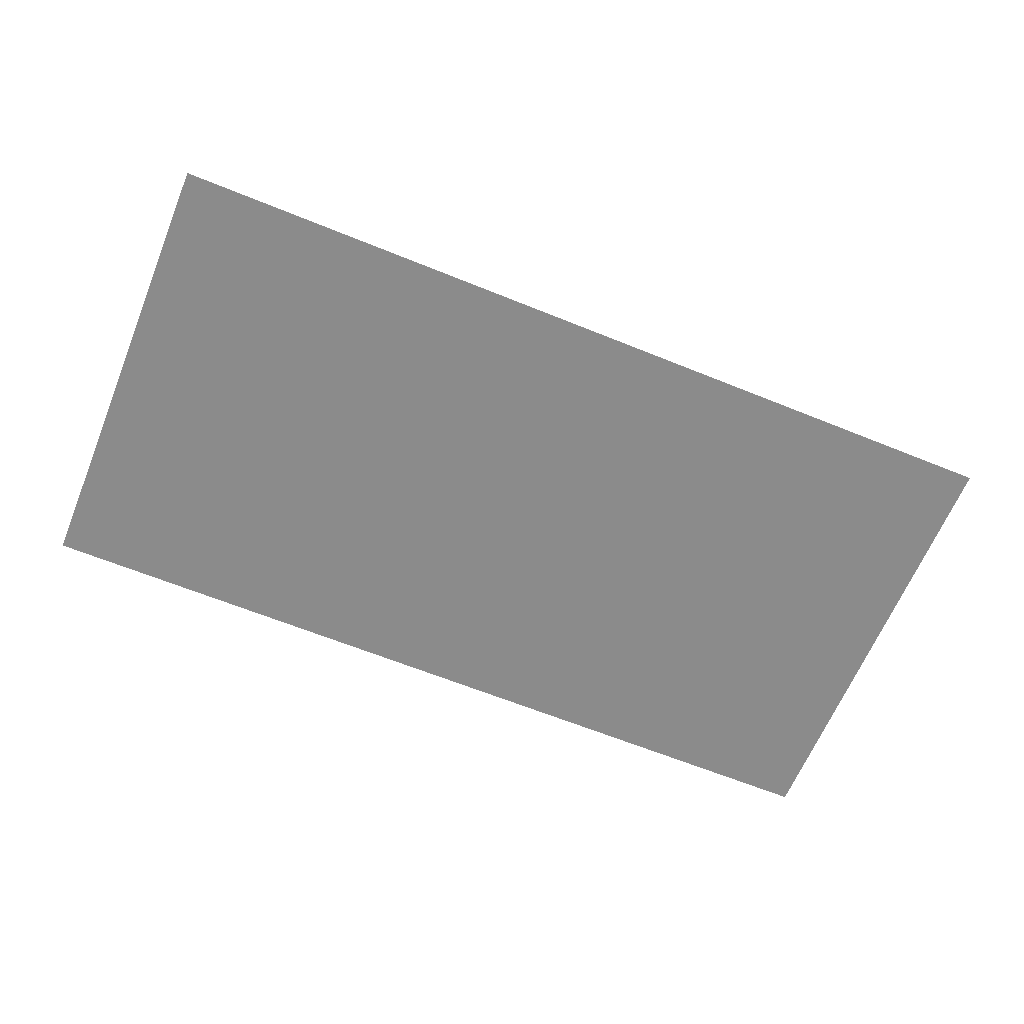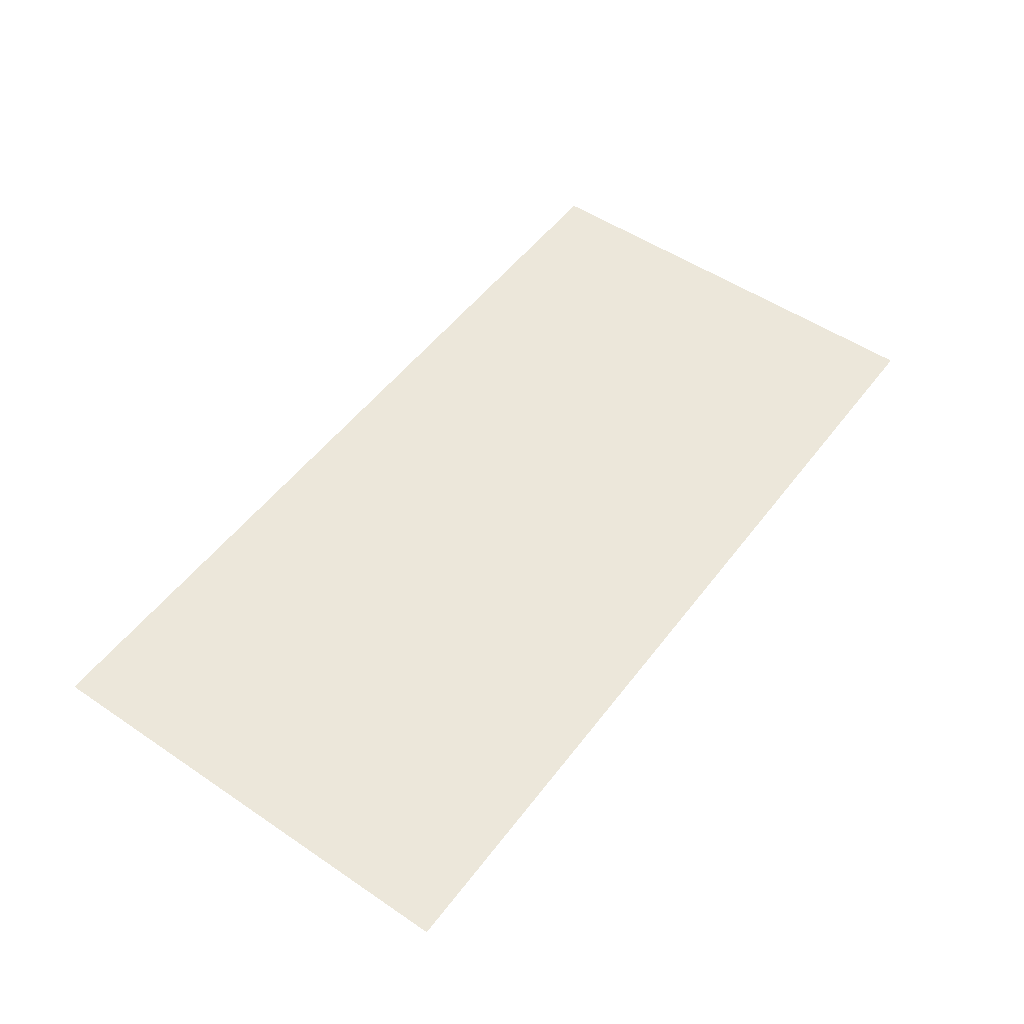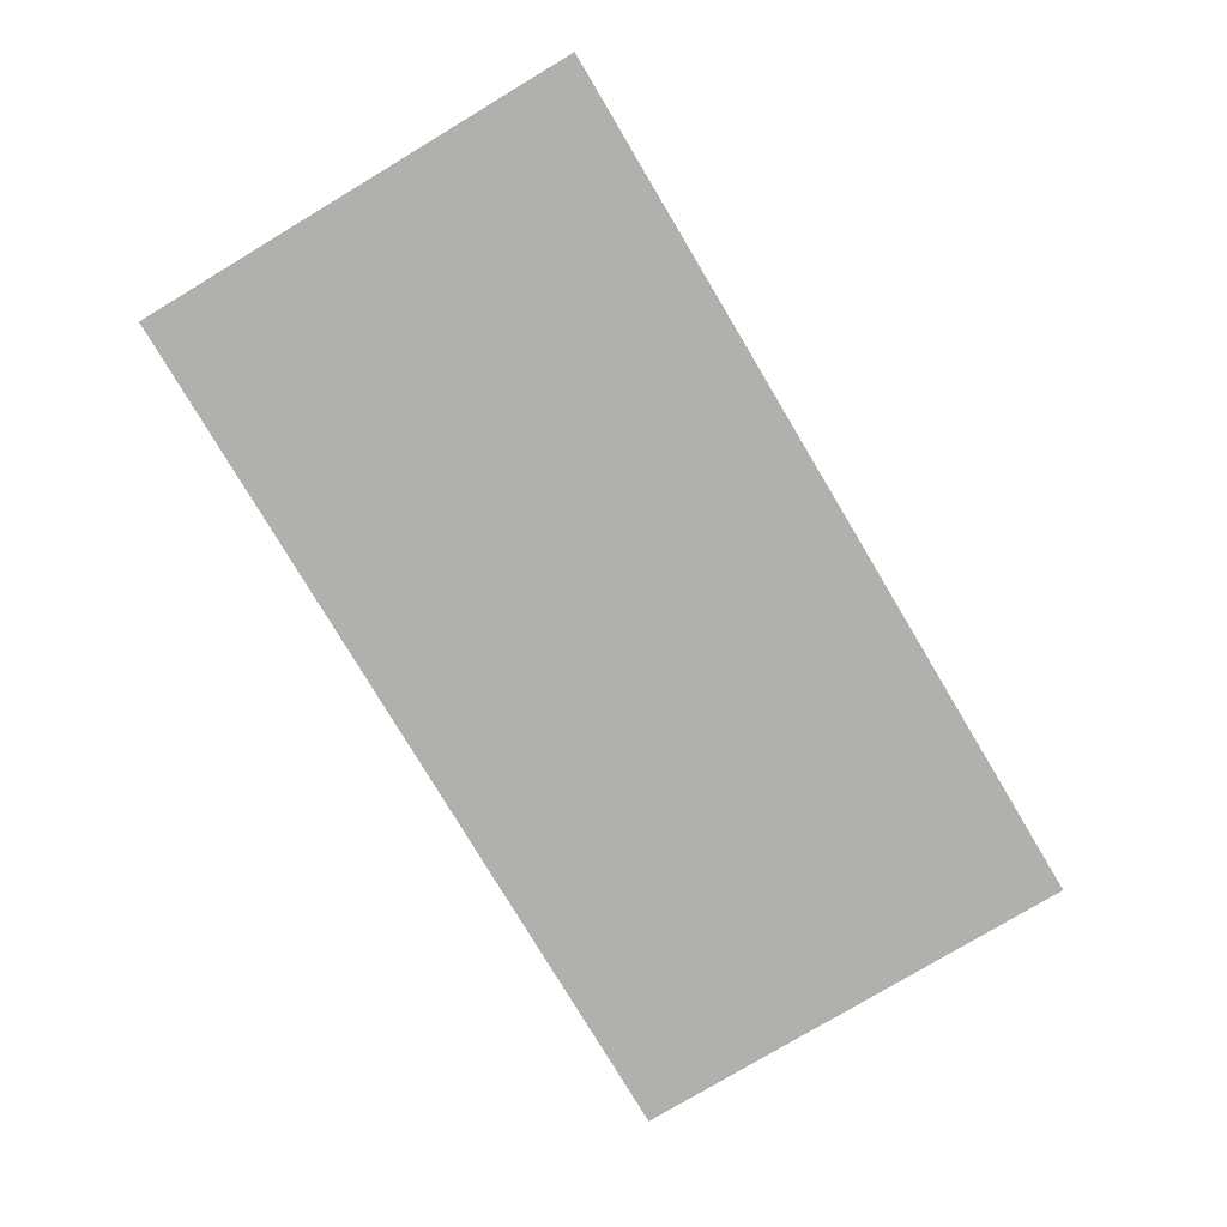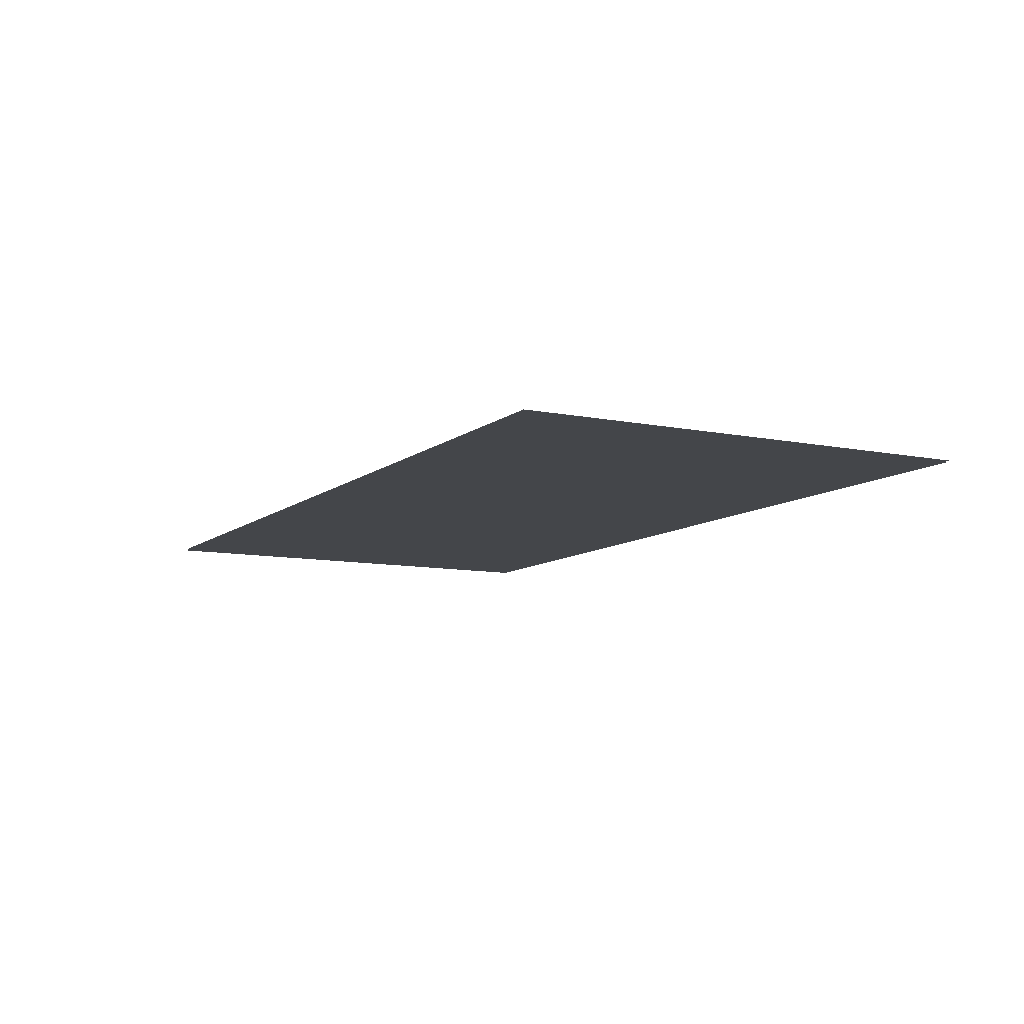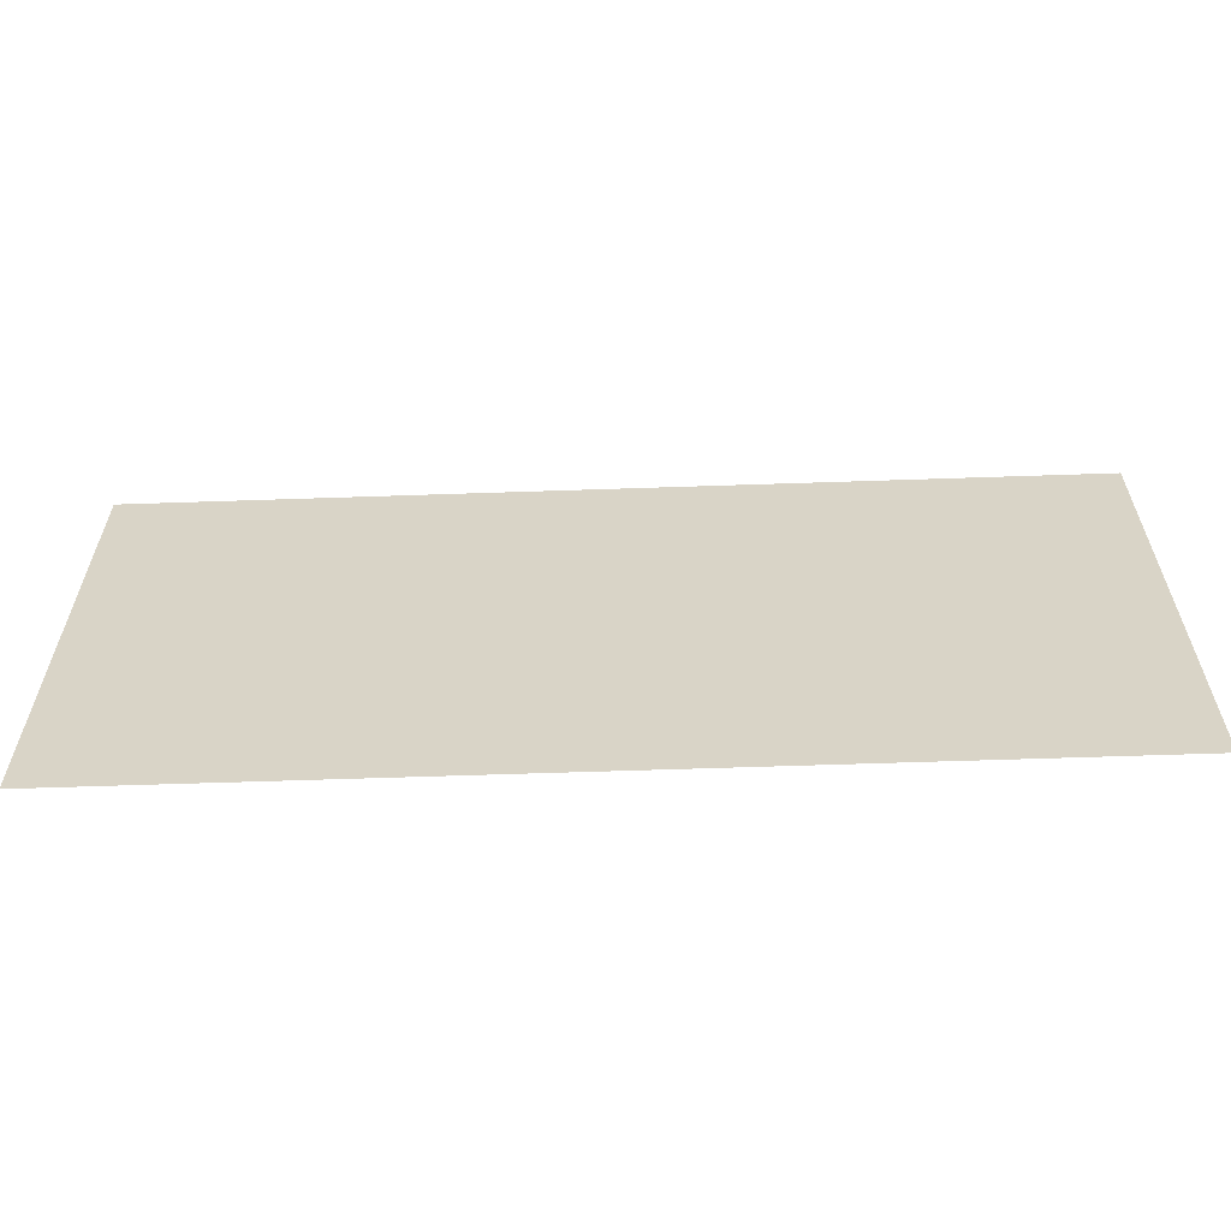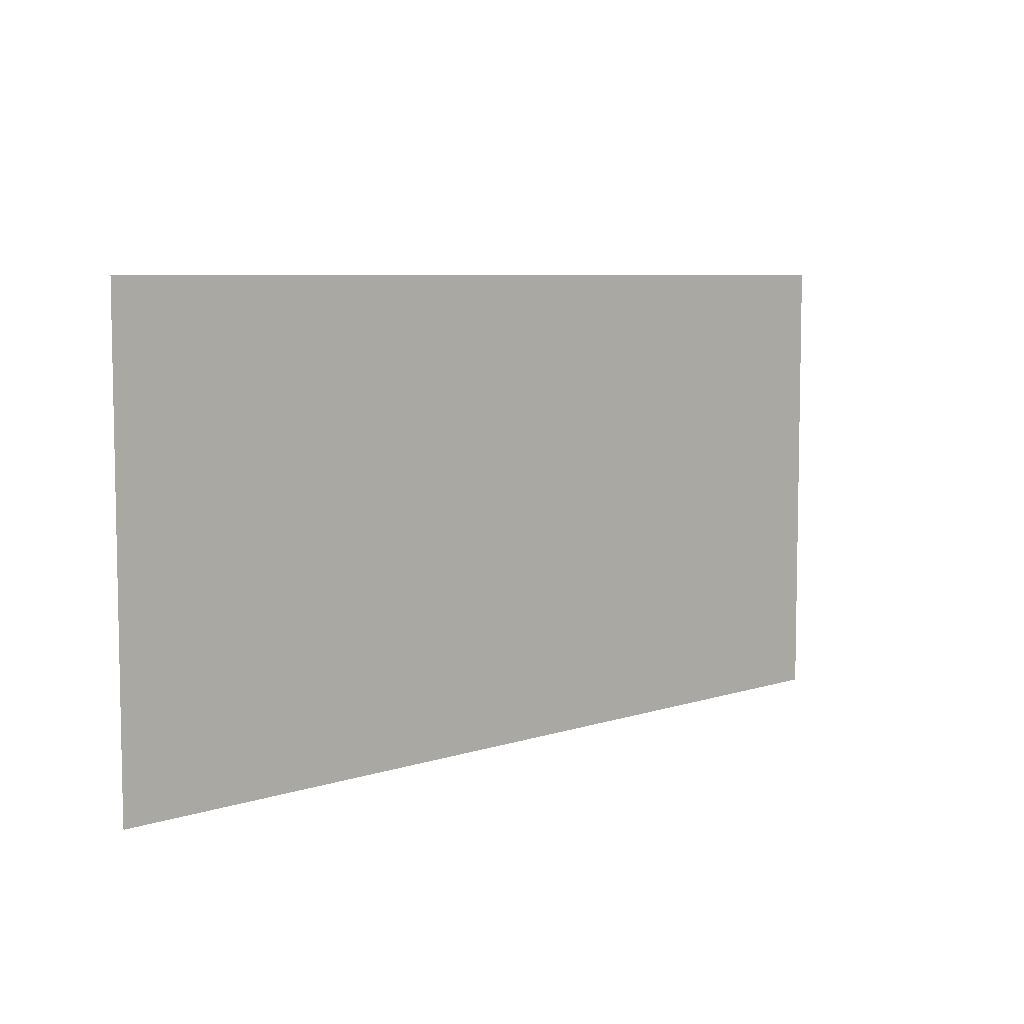
<metadata>
{"format":"obj","ext":"obj","renderer":"f3d","projection":"perspective","resolution":1024,"background":"white","views":[{"elev":-63.8,"azim":-22.3,"up":"+Z"},{"elev":52.0,"azim":-53.9,"up":"+Z"},{"elev":-78.7,"azim":-59.1,"up":"+Z"},{"elev":-9.6,"azim":61.9,"up":"+Z"},{"elev":-60.6,"azim":2.0,"up":"+Y"},{"elev":6.7,"azim":135.9,"up":"+Y"}]}
</metadata>
<code>
o Back1/Back/mesh5/mesh5-geometry#mesh5-geometry
v 0.828 0.4173 -0.2368
v -0.849 -0.4374 -0.2368
v 0.828 -0.4374 -0.2368
v -0.849 0.4173 -0.2368
v 0.828 -0.4374 -0.2392
v -0.849 0.4173 -0.2392
v -0.849 -0.4374 -0.2392
v 0.828 0.4173 -0.2392
f 1 2 3
f 2 1 4
f 3 2 1
f 4 1 2
f 2 5 3
f 3 5 2
f 5 1 3
f 3 1 5
f 1 6 4
f 4 6 1
f 6 2 4
f 4 2 6
f 5 2 7
f 7 2 5
f 1 5 8
f 8 5 1
f 6 1 8
f 8 1 6
f 2 6 7
f 7 6 2
f 7 5 6
f 8 6 5
f 6 5 7
f 5 6 8

</code>
